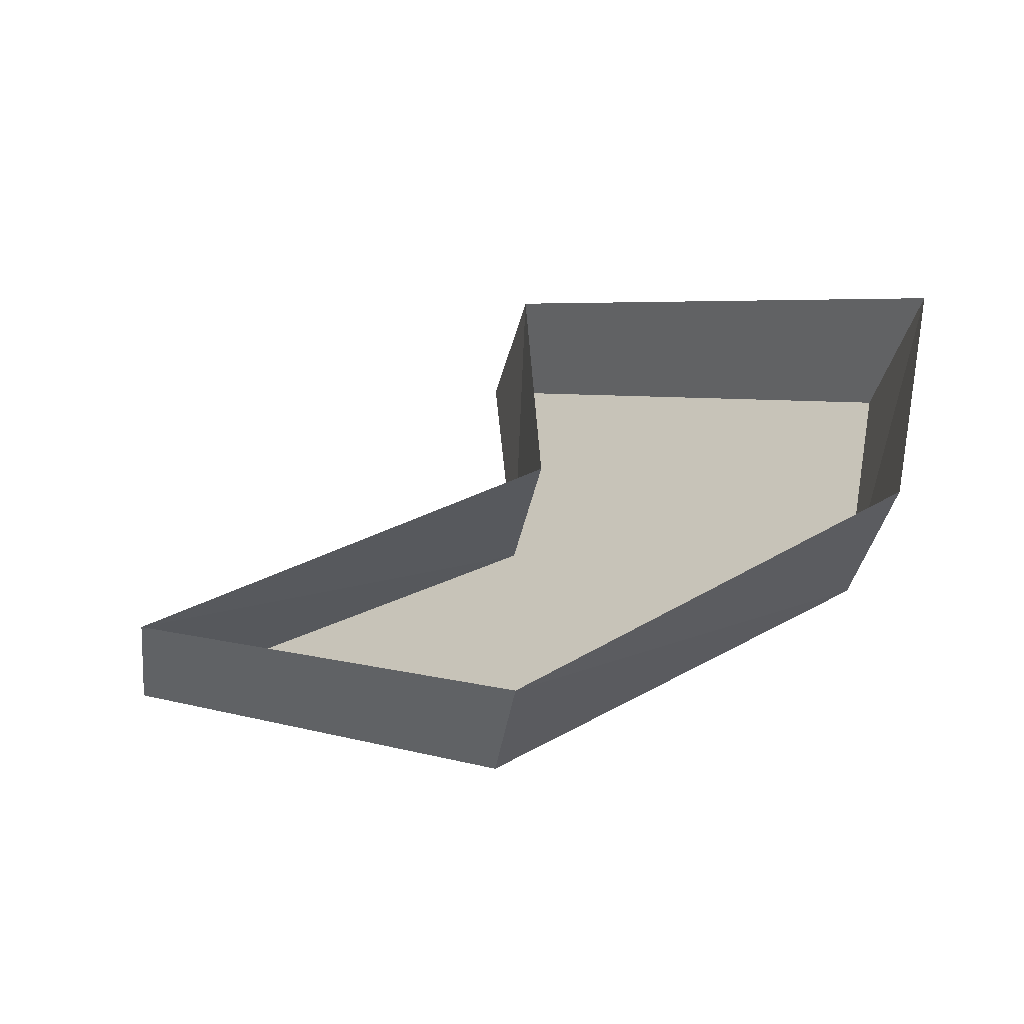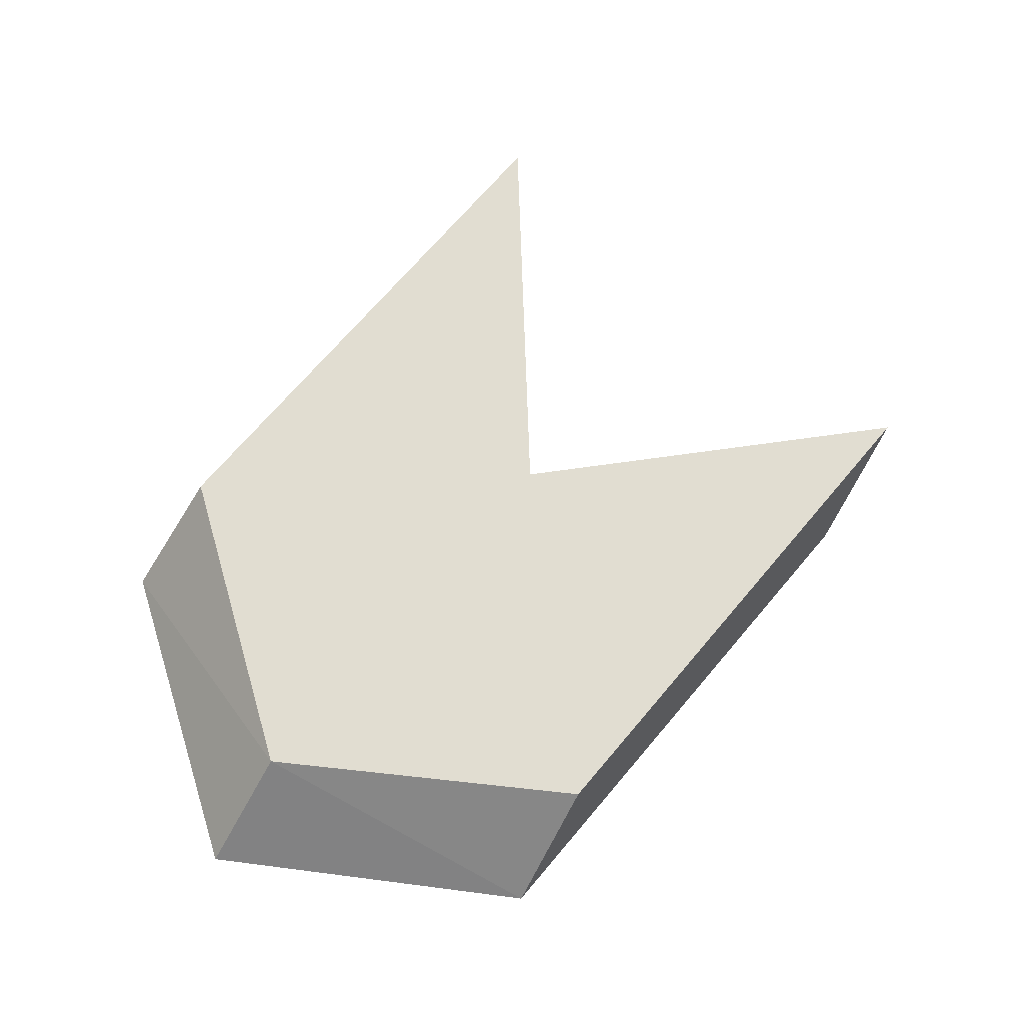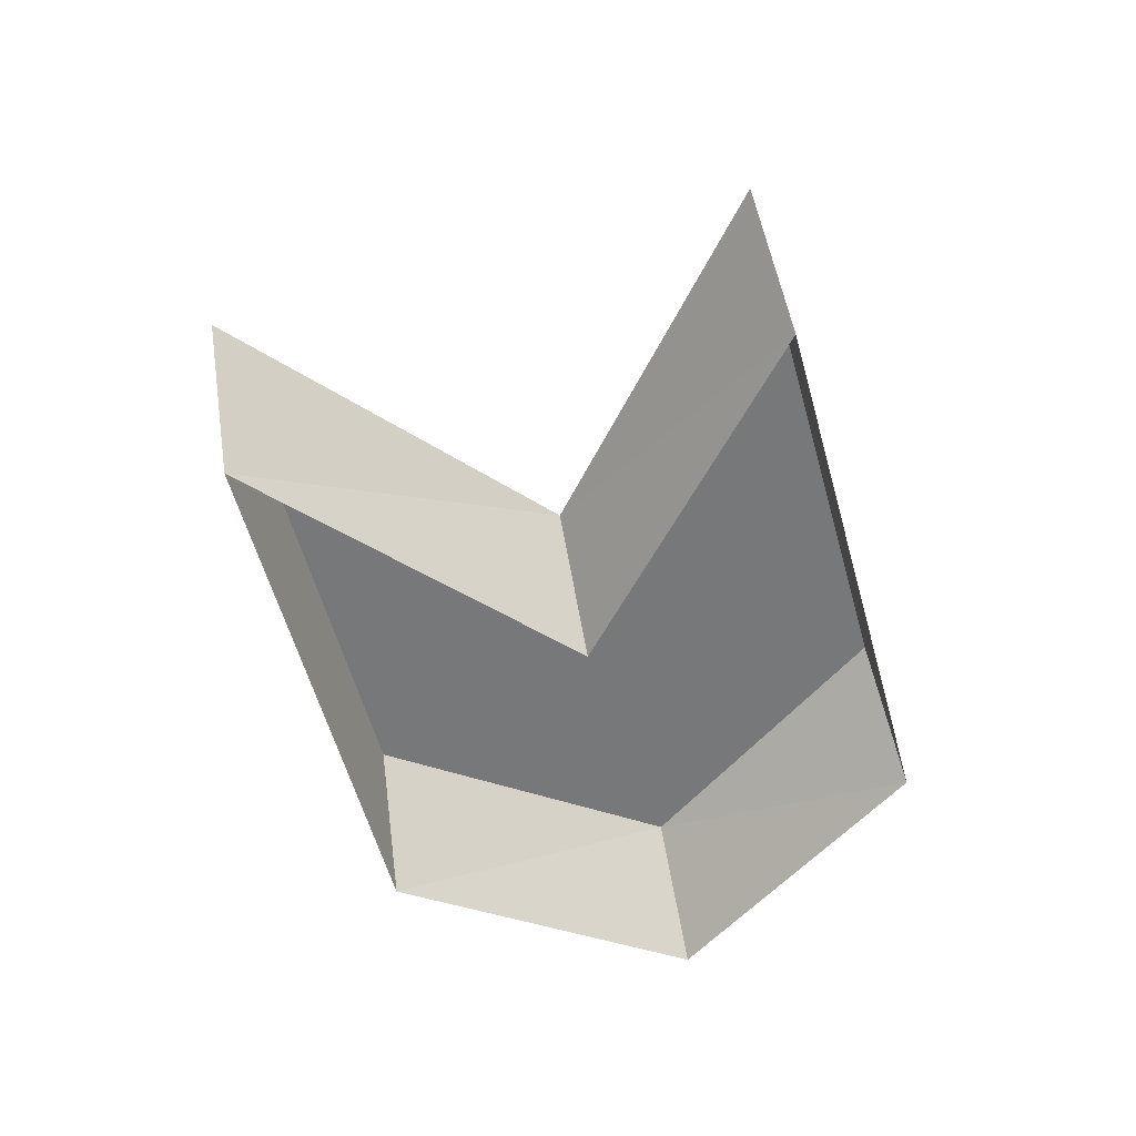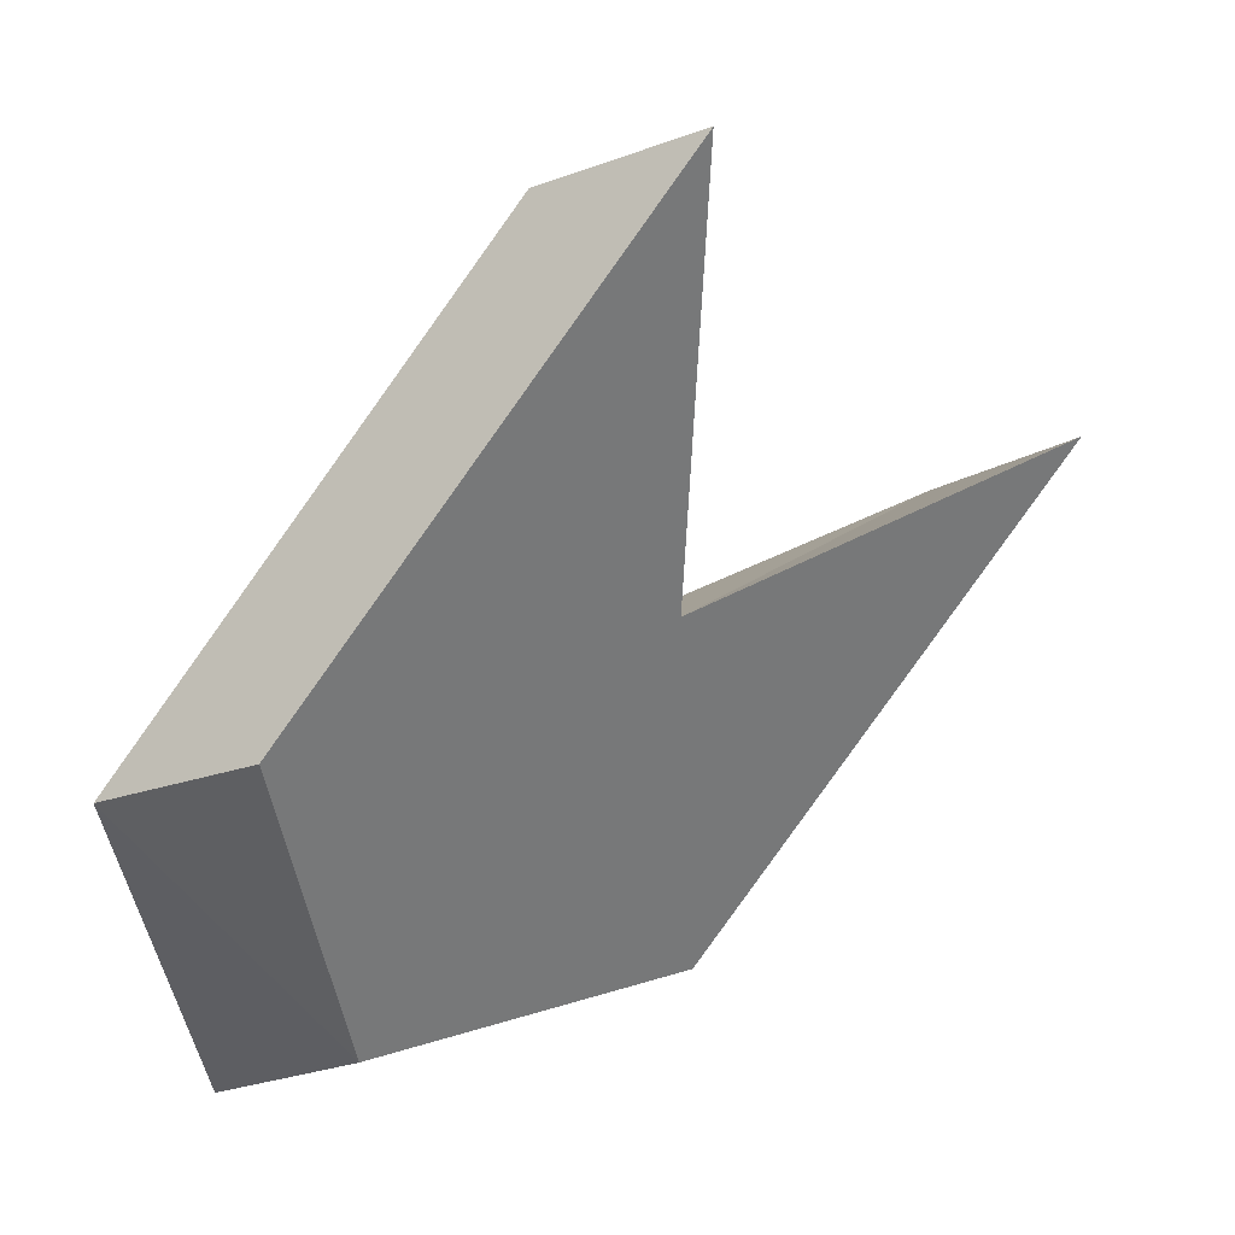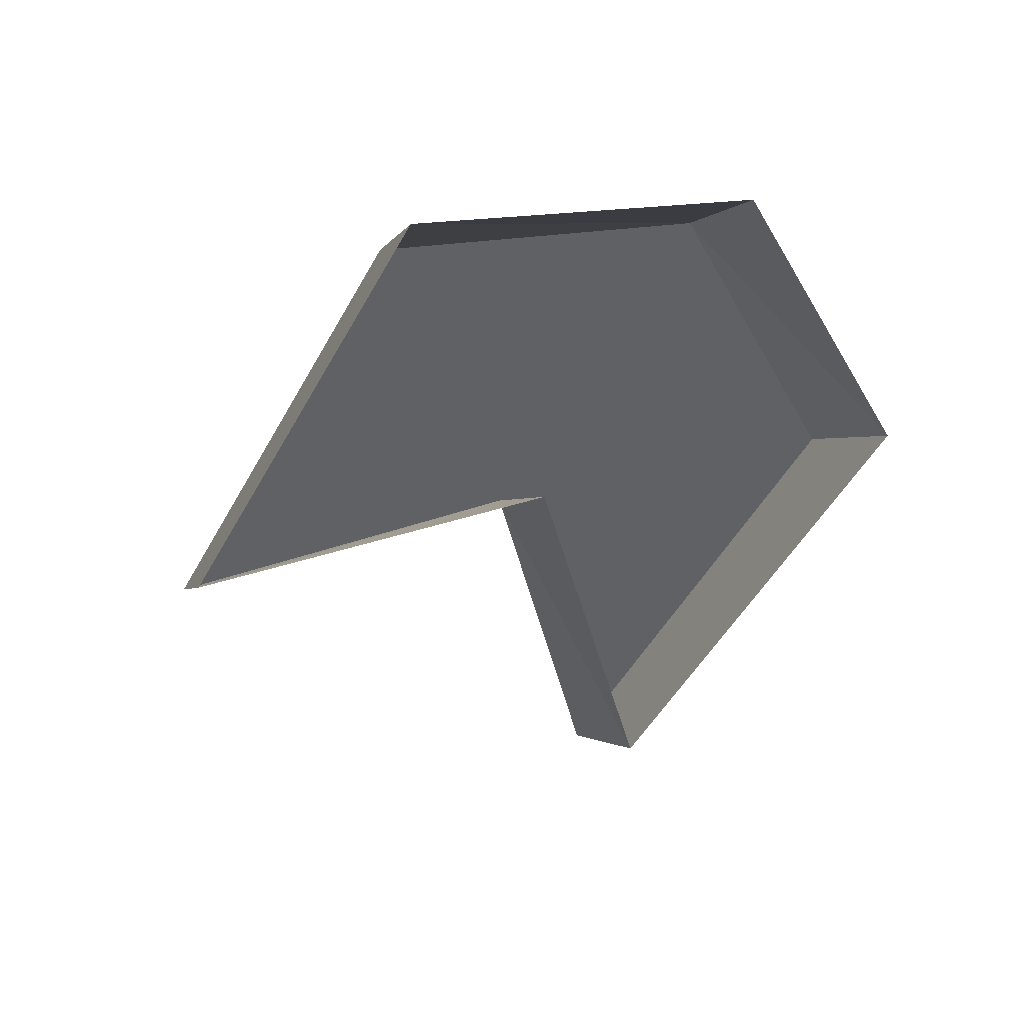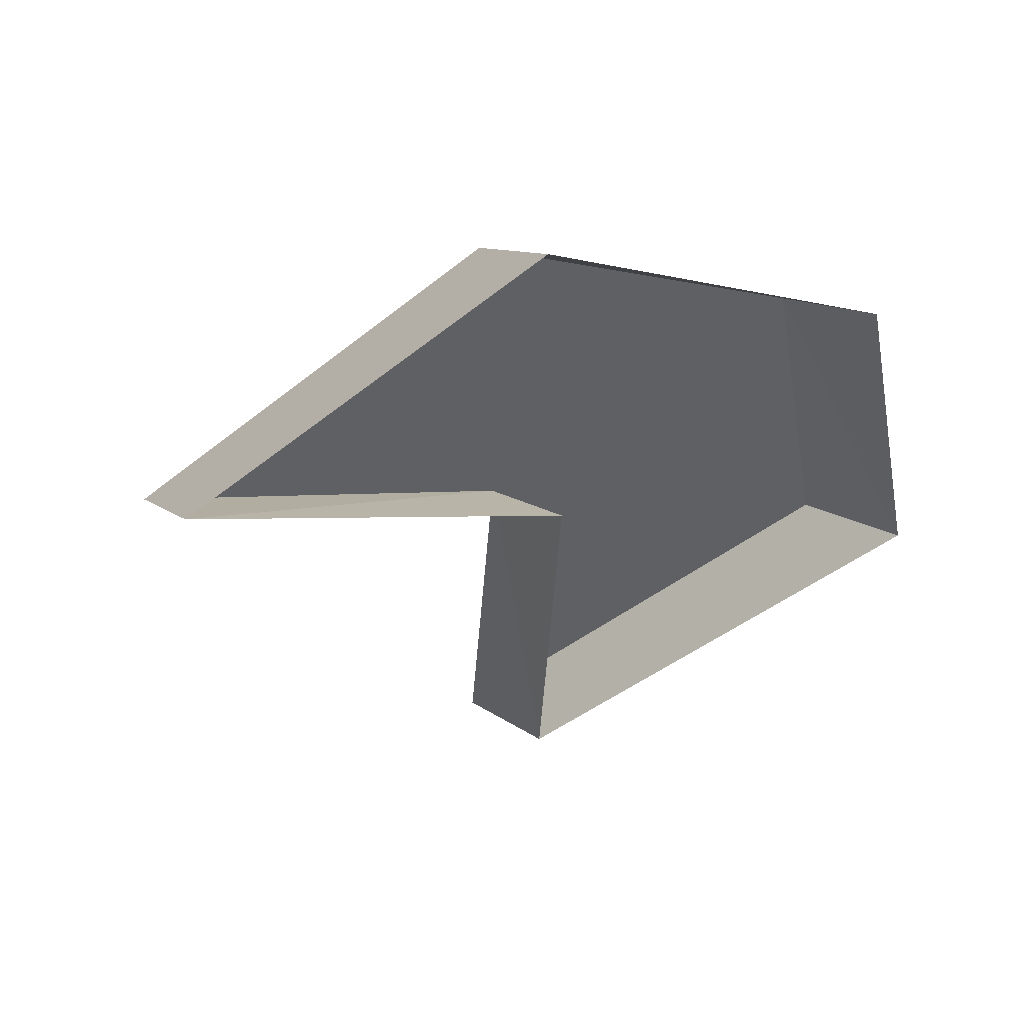
<metadata>
{"format":"obj","ext":"obj","renderer":"f3d","projection":"perspective","resolution":1024,"background":"white","views":[{"elev":-63.3,"azim":-155.4,"up":"+Y"},{"elev":68.7,"azim":-5.0,"up":"+Z"},{"elev":-57.4,"azim":150.4,"up":"+Z"},{"elev":34.8,"azim":-34.5,"up":"+Y"},{"elev":-49.7,"azim":-72.9,"up":"+Z"},{"elev":-42.4,"azim":-91.0,"up":"+Z"}]}
</metadata>
<code>
o EVT_MAINHALL_DOOR_LOCK_BL_01
v -1.038 -1.225 -0.02501
v -1.044 -0.8564 -0.02501
v -0.8564 -1.044 -0.02501
v -1.015 -1.015 0.02499
v -1.05 -1.05 -0.02501
v -0.8248 -1.004 0.02499
v -1.225 -1.038 -0.02501
v -1.004 -0.8248 0.02499
v -1.192 -1.192 -0.02501
v -1.156 -1.156 0.02499
v -1.006 -1.186 0.02499
v -1.186 -1.006 0.02499
f 6 4 11
f 10 11 4
f 4 8 12
f 12 10 4
f 4 3 5
f 4 5 2
f 3 4 6
f 6 11 3
f 2 8 4
f 2 12 8
f 10 9 1
f 7 9 10
f 3 11 1
f 10 1 11
f 7 12 2
f 7 10 12

</code>
